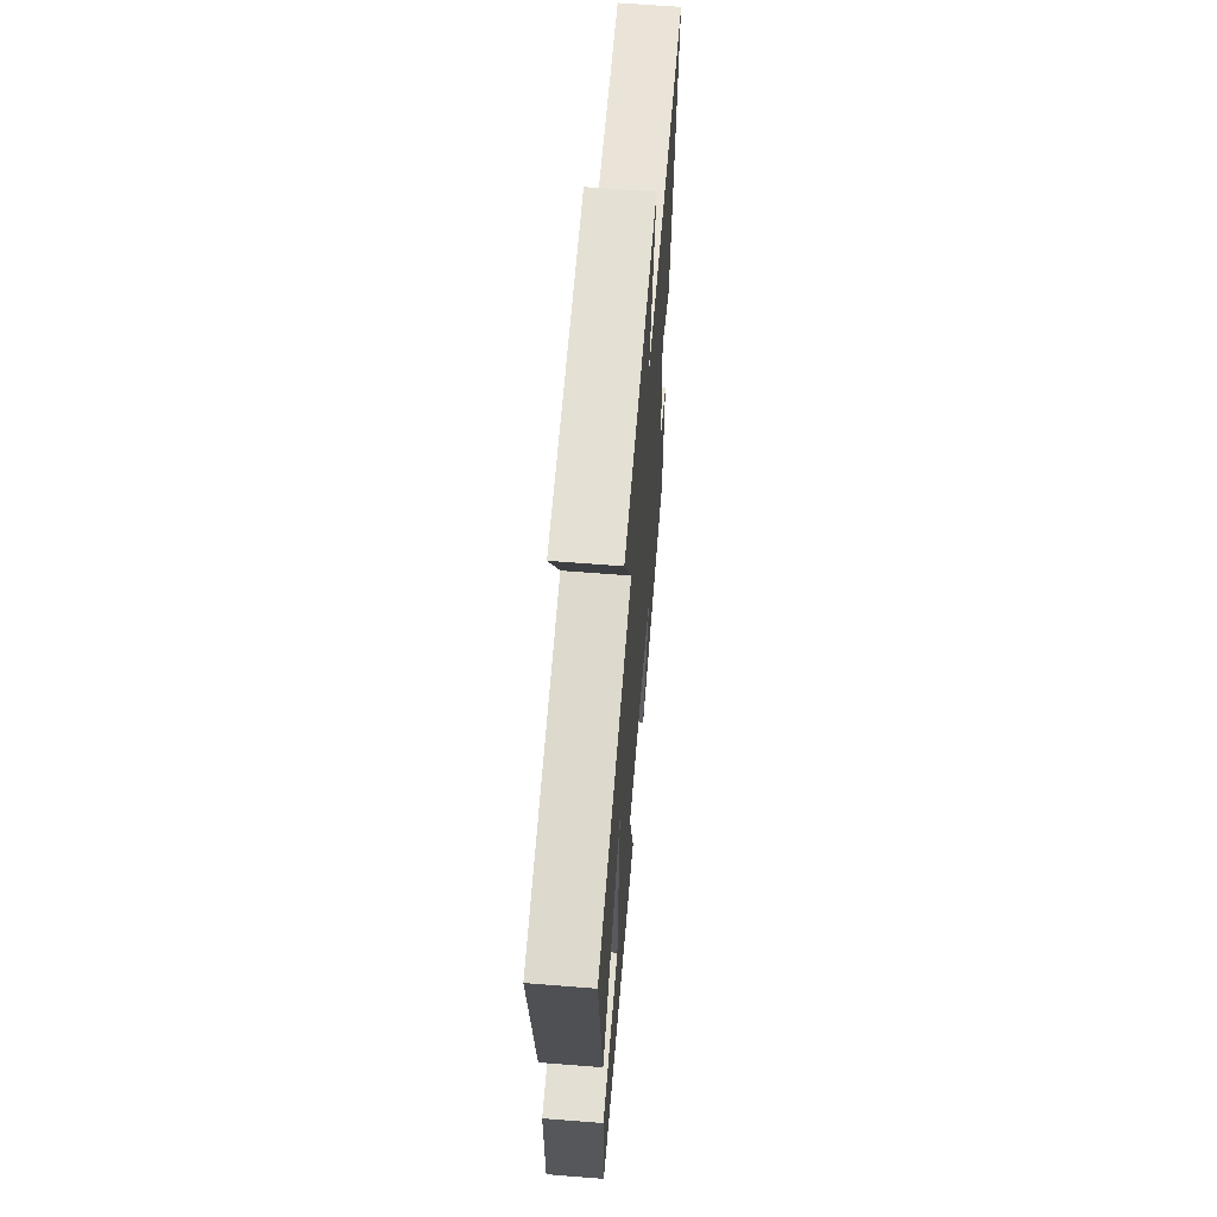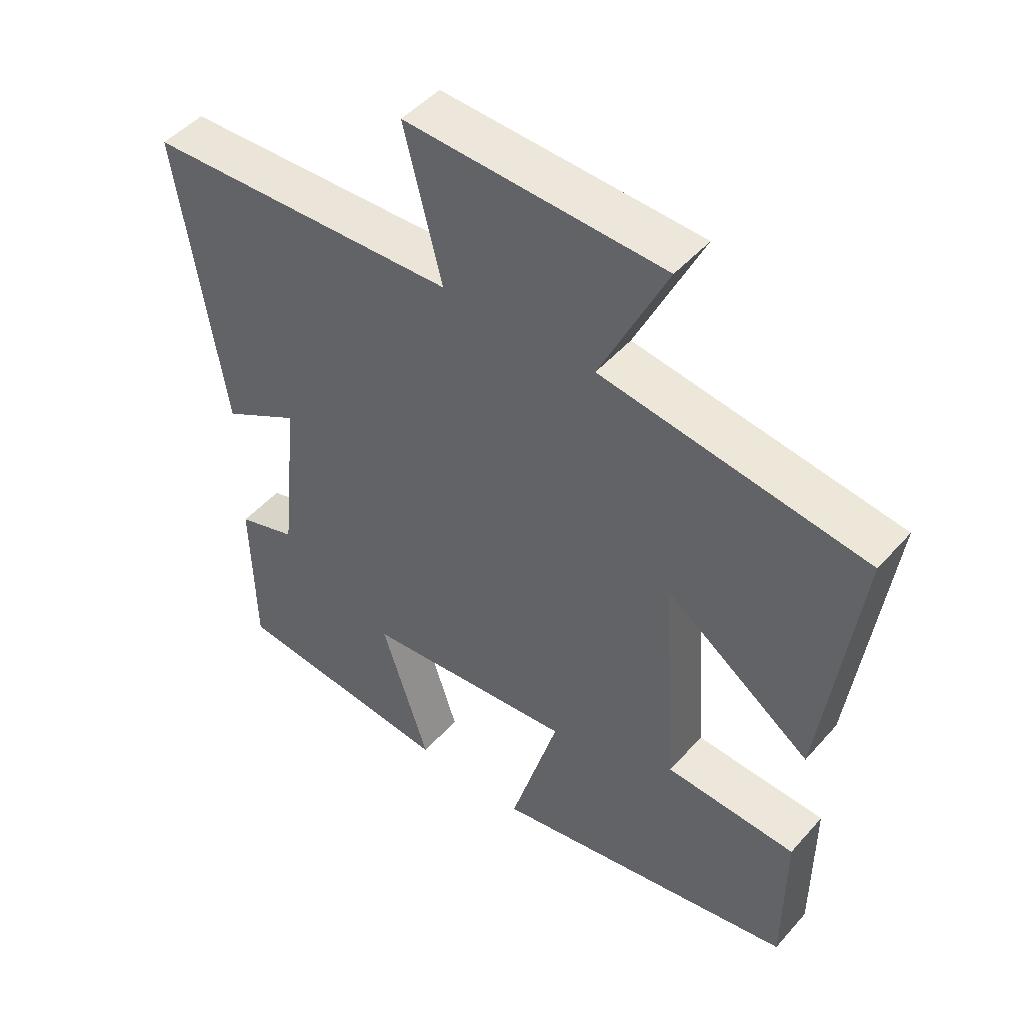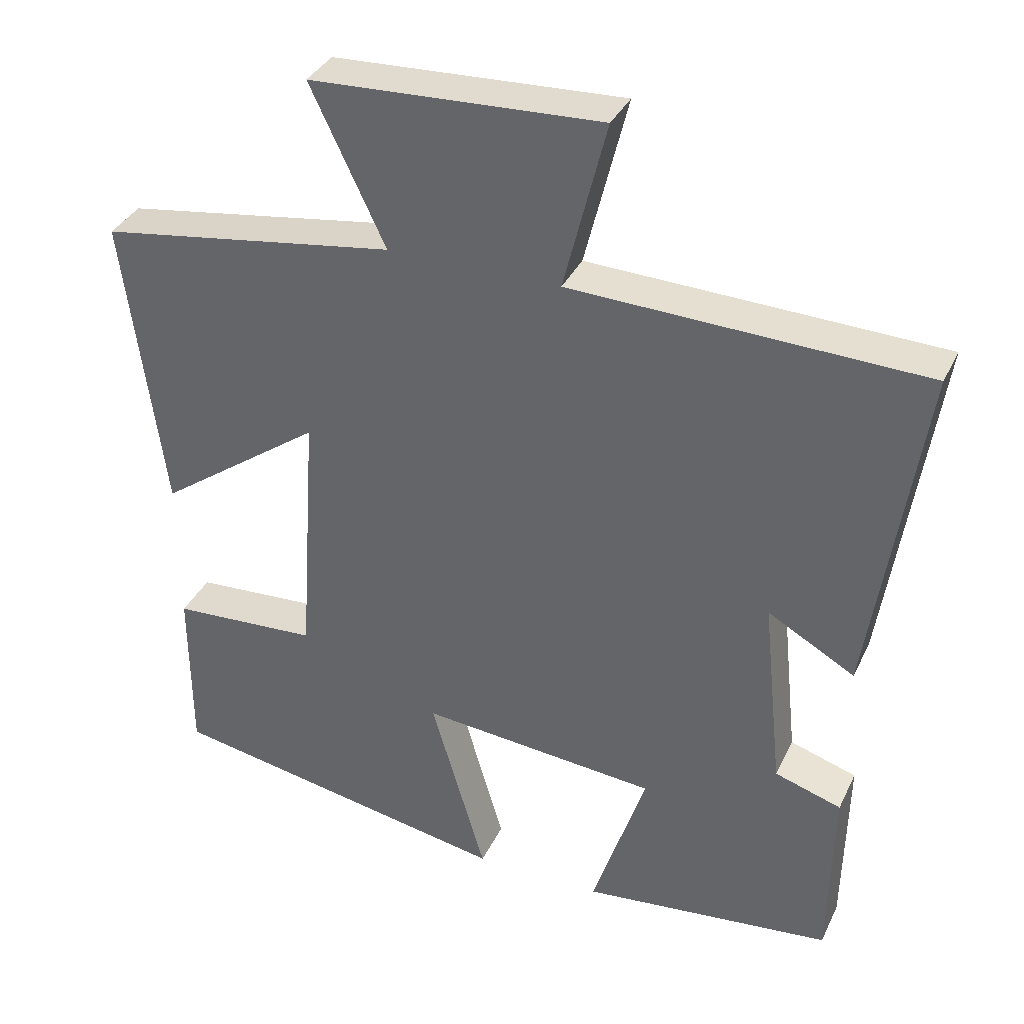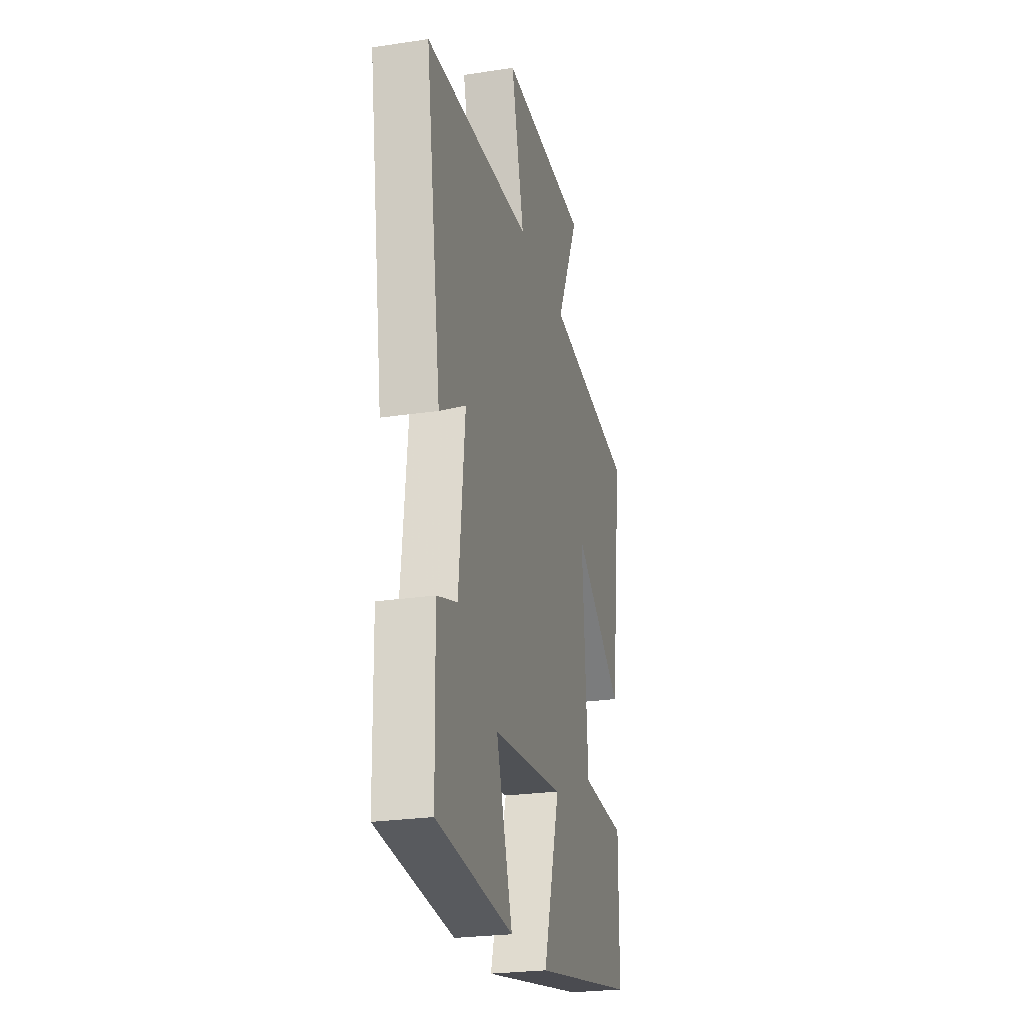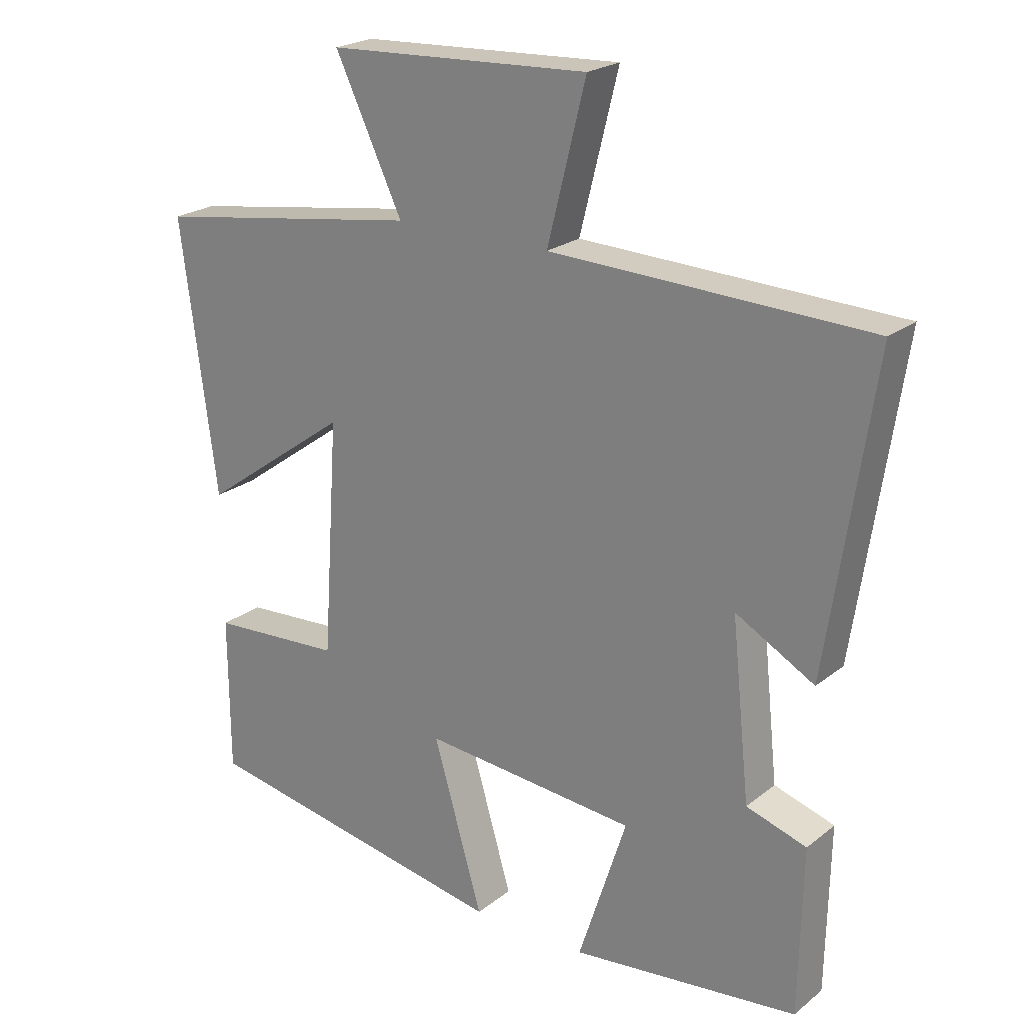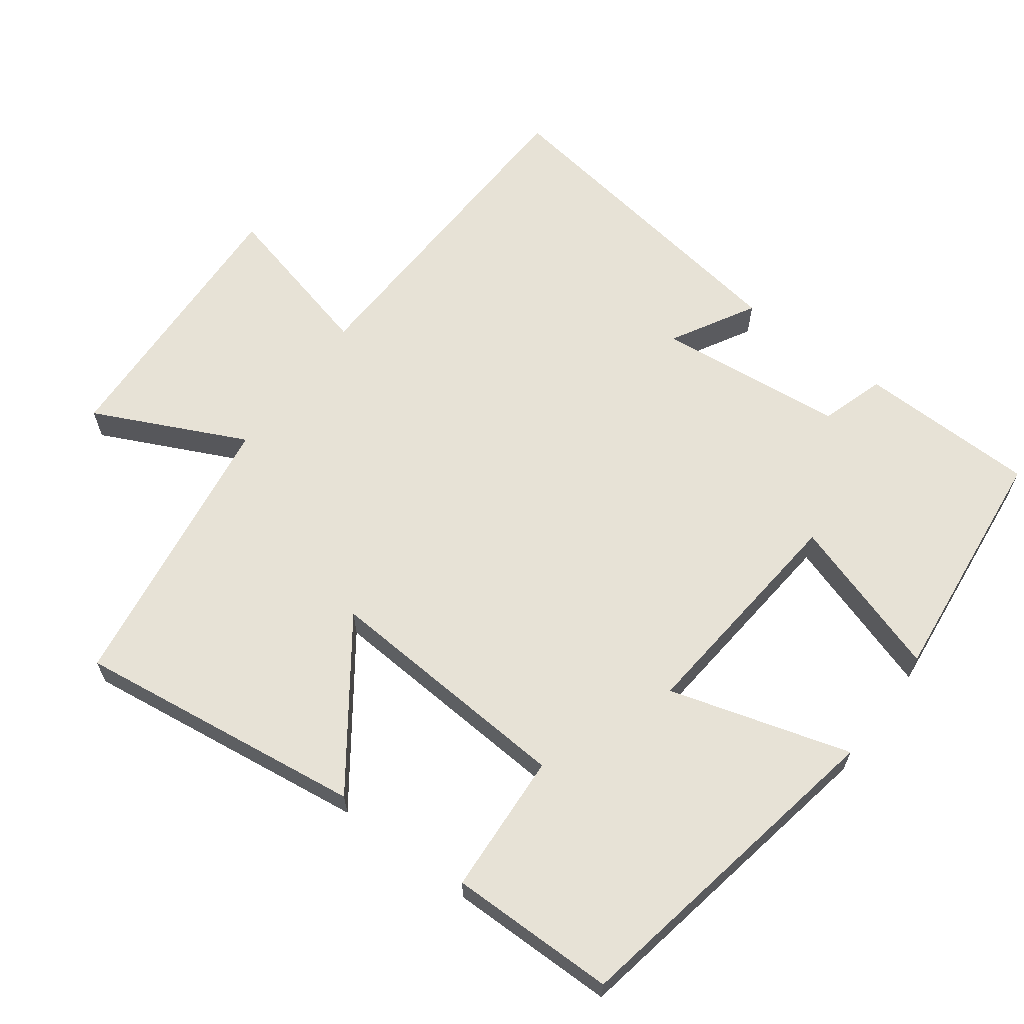
<metadata>
{"format":"obj","ext":"obj","renderer":"f3d","projection":"perspective","resolution":1024,"background":"white","views":[{"elev":63.2,"azim":94.6,"up":"+Z"},{"elev":47.7,"azim":39.0,"up":"+Z"},{"elev":35.4,"azim":-157.0,"up":"+Z"},{"elev":-24.9,"azim":-76.2,"up":"+Z"},{"elev":22.3,"azim":-143.2,"up":"+Z"},{"elev":63.7,"azim":126.6,"up":"+Y"}]}
</metadata>
<code>
v 0.499 0.07 -0.412
v 0.025 0.07 -0.5
v 0.1 0.07 -0.244
v -0.224 0.07 -0.274
v -0.151 0.07 -0.5
v -0.495 0.07 -0.463
v -0.5 0.07 -0.211
v -0.409 0.07 -0.182
v -0.381 0.07 0.084
v -0.5 0.07 0.017
v -0.569 0.07 0.482
v -0.088 0.07 0.5
v -0.146 0.07 0.732
v 0.25 0.07 0.714
v 0.148 0.07 0.5
v 0.554 0.07 0.439
v 0.5 0.07 0.03
v 0.275 0.07 0.192
v 0.299 0.07 -0.164
v 0.5 0.07 -0.176
v 0.499 0 -0.412
v 0.025 0 -0.5
v 0.1 0 -0.244
v -0.224 0 -0.274
v -0.151 0 -0.5
v -0.495 0 -0.463
v -0.5 0 -0.211
v -0.409 0 -0.182
v -0.381 0 0.084
v -0.5 0 0.017
v -0.569 0 0.482
v -0.088 0 0.5
v -0.146 0 0.732
v 0.25 0 0.714
v 0.148 0 0.5
v 0.554 0 0.439
v 0.5 0 0.03
v 0.275 0 0.192
v 0.299 0 -0.164
v 0.5 0 -0.176
f 19 20 1 2
f 18 19 2 3
f 15 16 17 18
f 15 18 3 4
f 12 13 14 15
f 12 15 4
f 9 10 11 12
f 8 9 12 4
f 6 7 8
f 4 5 6 8
f 22 21 40 39
f 23 22 39 38
f 38 37 36 35
f 24 23 38 35
f 35 34 33 32
f 24 35 32
f 32 31 30 29
f 24 32 29 28
f 28 27 26
f 28 26 25 24
f 1 21 22 2
f 2 22 23 3
f 3 23 24 4
f 4 24 25 5
f 5 25 26 6
f 6 26 27 7
f 7 27 28 8
f 8 28 29 9
f 9 29 30 10
f 10 30 31 11
f 11 31 32 12
f 12 32 33 13
f 13 33 34 14
f 14 34 35 15
f 15 35 36 16
f 16 36 37 17
f 17 37 38 18
f 18 38 39 19
f 19 39 40 20
f 20 40 21 1

</code>
